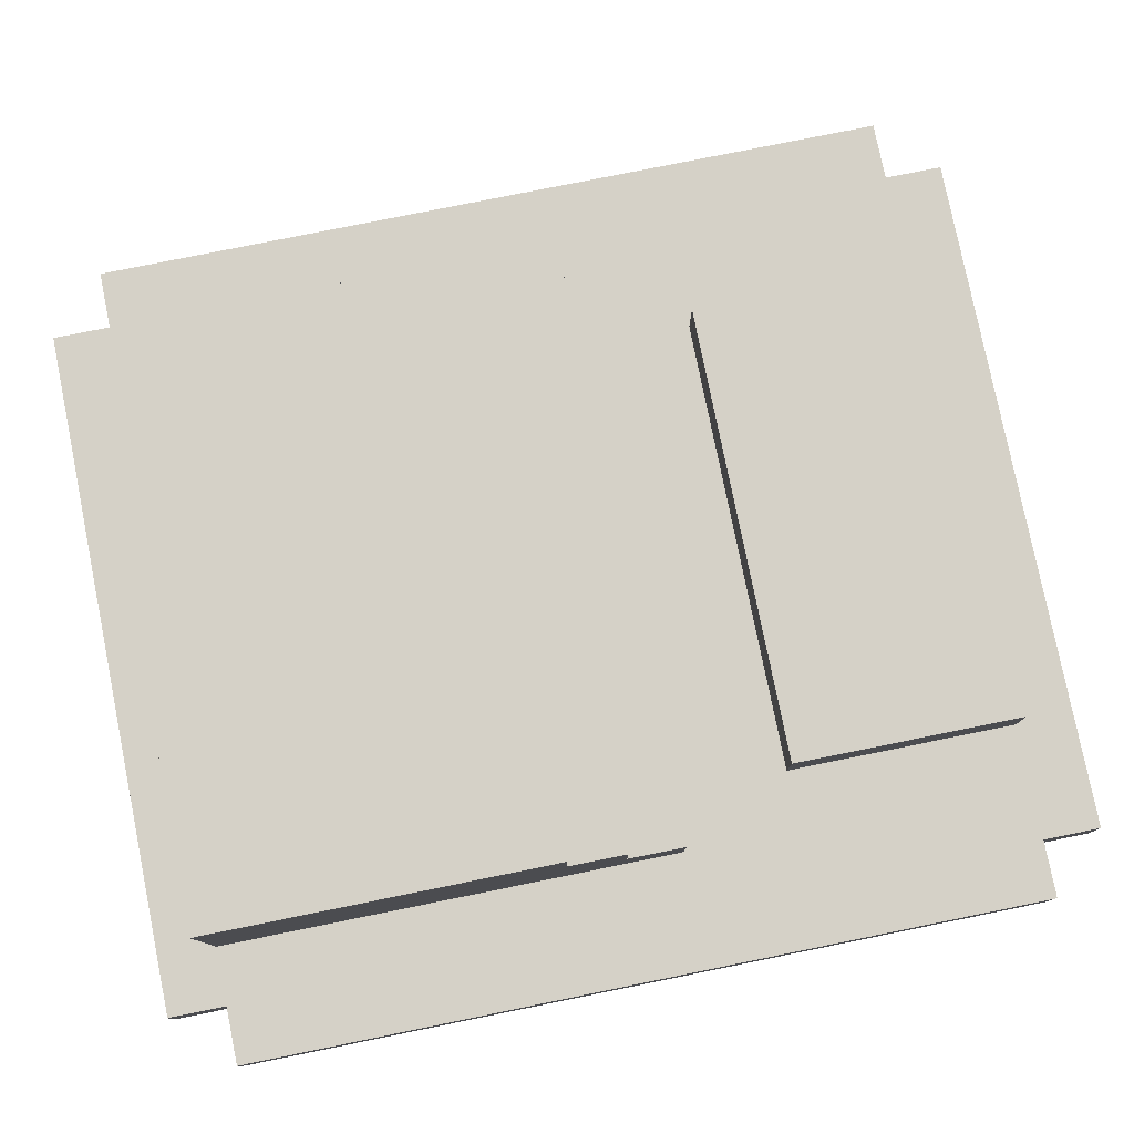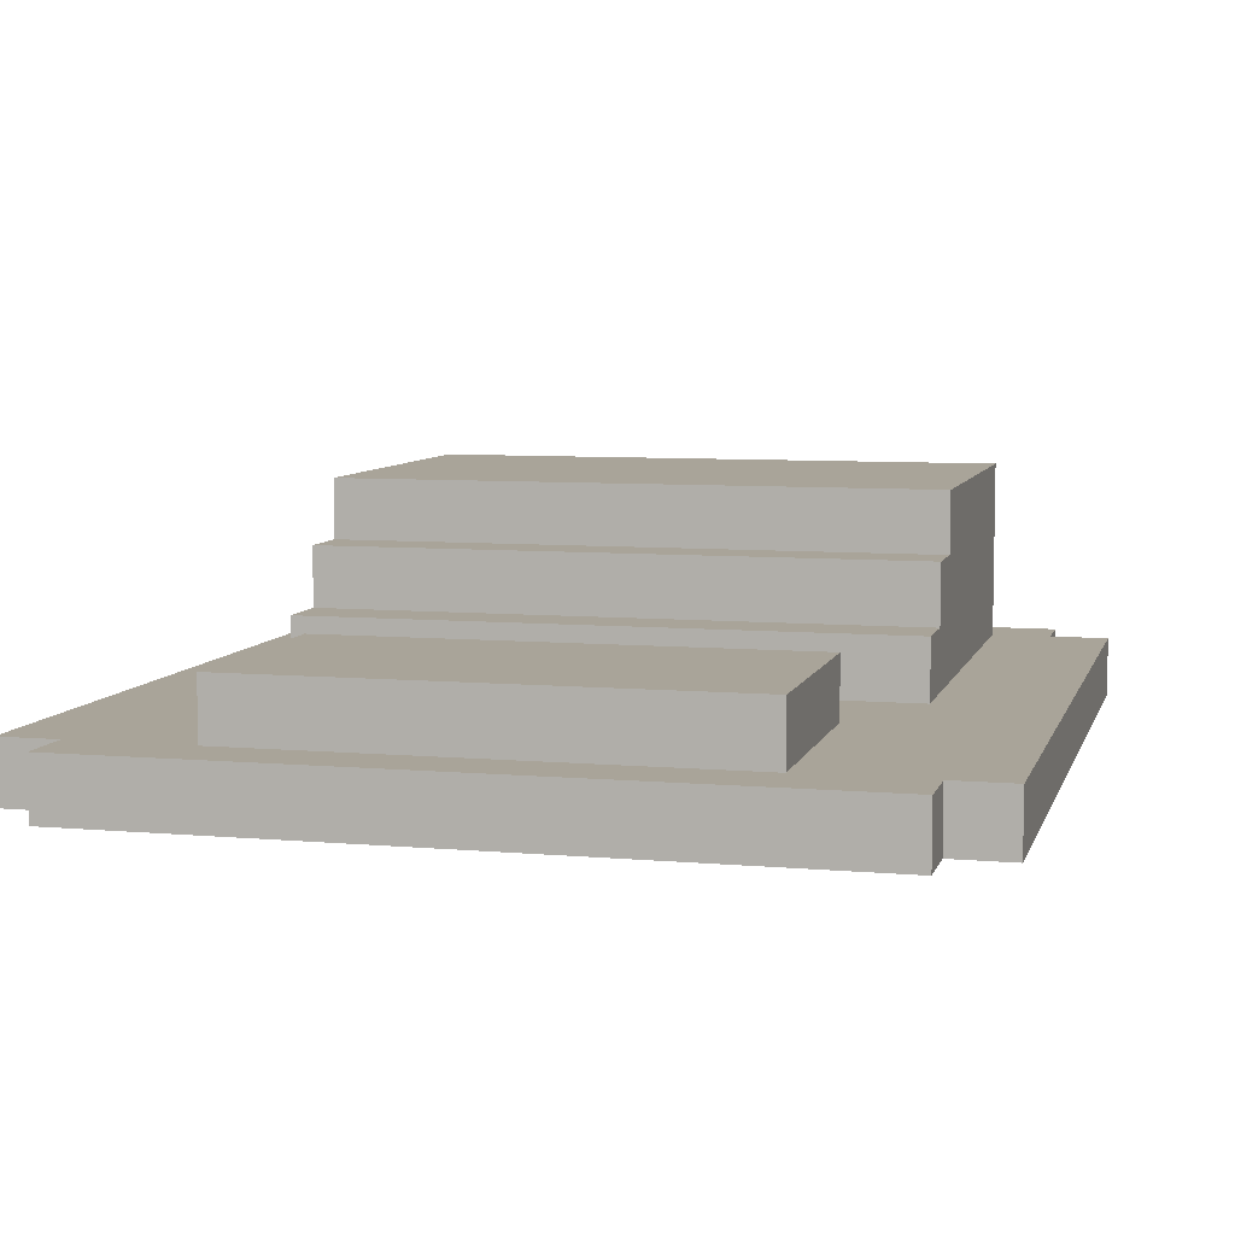
<metadata>
{"format":"obj","ext":"obj","renderer":"f3d","projection":"perspective","resolution":1024,"background":"white","views":[{"elev":78.8,"azim":-101.4,"up":"+Y"},{"elev":7.2,"azim":14.4,"up":"+Y"}]}
</metadata>
<code>
o
v -0.7 0 0.7
v -0.7 0 -0.2
v -0.7 0 -0.3
v -0.7 0 -0.6
v -0.7 0 -0.7
v -0.7 0.1 0.7
v -0.7 0.1 -0.2
v -0.7 0.1 -0.3
v -0.7 0.1 -0.6
v -0.7 0.1 -0.7
v -0.6 0 0.8
v -0.6 0 0.7
v -0.6 0 -0.7
v -0.6 0 -0.8
v -0.6 0.1 0.8
v -0.6 0.1 0.7
v -0.6 0.1 -0.7
v -0.6 0.1 -0.8
v -0.5 0.1 0.1
v -0.5 0.1 -0.1
v -0.5 0.1 -0.2
v -0.5 0.1 -0.6
v -0.5 0.1 -0.7
v -0.5 0.2 0.1
v -0.5 0.2 0
v -0.5 0.2 -0.2
v -0.5 0.2 -0.6
v -0.5 0.3 0
v -0.5 0.3 -0.1
v -0.5 0.4 -0.1
v -0.5 0.4 -0.2
v -0.5 0.4 -0.7
v -0.4 0.1 0.7
v -0.4 0.1 0.3
v -0.4 0.2 0.7
v -0.4 0.2 0.3
v -0.3 0 -0.4
v -0.3 0 -0.5
v -0.3 0.1 -0.3
v -0.3 0.1 -0.4
v -0.3 0.1 -0.5
v -0.3 0.1 -0.6
v -0.3 0.2 -0.3
v -0.3 0.3 -0.3
v -0.3 0.3 -0.6
v -0.2 0 -0.2
v -0.2 0 -0.4
v -0.2 0.1 -0.3
v -0.2 0.1 -0.4
v -0.2 0.2 -0.2
v -0.2 0.2 -0.3
v 0.2 0.1 -0.6
v 0.2 0.1 -0.7
v 0.2 0.3 -0.6
v 0.2 0.3 -0.7
v 0.4 0 0.1
v 0.4 0 -0.1
v 0.4 0 -0.3
v 0.4 0 -0.5
v 0.4 0.1 0.1
v 0.4 0.1 -0.1
v 0.4 0.1 -0.3
v 0.4 0.1 -0.5
v 0.4 0.1 -0.6
v 0.4 0.2 -0.1
v 0.4 0.2 -0.3
v 0.4 0.2 -0.5
v 0.4 0.2 -0.6
v 0.4 0.3 -0.3
v 0.4 0.3 -0.5
v 0.4 0.3 -0.6
v -0.4 0 0.1
v -0.4 0 -0.2
v -0.4 0 -0.5
v -0.4 0.1 0.1
v -0.4 0.1 0
v -0.4 0.1 -0.1
v -0.4 0.1 -0.2
v -0.4 0.1 -0.5
v -0.4 0.1 -0.6
v -0.4 0.2 -0.1
v -0.4 0.2 -0.3
v -0.4 0.2 -0.6
v -0.4 0.3 -0.3
v -0.4 0.3 -0.6
v -0.2 0.1 -0.6
v -0.2 0.1 -0.7
v -0.2 0.2 -0.6
v -0.2 0.2 -0.7
v -0.2 0.3 -0.6
v -0.2 0.3 -0.7
v 0.2 0 -0.2
v 0.2 0 -0.4
v 0.2 0.1 -0.3
v 0.2 0.1 -0.4
v 0.2 0.2 -0.2
v 0.2 0.2 -0.3
v 0.3 0 -0.4
v 0.3 0 -0.5
v 0.3 0.1 -0.3
v 0.3 0.1 -0.4
v 0.3 0.1 -0.5
v 0.3 0.1 -0.6
v 0.3 0.2 -0.3
v 0.3 0.3 -0.3
v 0.3 0.3 -0.6
v 0.4 0.1 0.7
v 0.4 0.1 0.3
v 0.4 0.2 0.7
v 0.4 0.2 0.3
v 0.5 0.1 0.1
v 0.5 0.1 0
v 0.5 0.1 -0.1
v 0.5 0.1 -0.3
v 0.5 0.1 -0.4
v 0.5 0.1 -0.5
v 0.5 0.1 -0.7
v 0.5 0.2 0.1
v 0.5 0.2 0
v 0.5 0.2 -0.3
v 0.5 0.2 -0.5
v 0.5 0.2 -0.6
v 0.5 0.3 0
v 0.5 0.3 -0.1
v 0.5 0.3 -0.3
v 0.5 0.3 -0.5
v 0.5 0.3 -0.6
v 0.5 0.4 -0.1
v 0.5 0.4 -0.3
v 0.5 0.4 -0.5
v 0.5 0.4 -0.7
v 0.6 0 0.8
v 0.6 0 0.7
v 0.6 0 -0.7
v 0.6 0 -0.8
v 0.6 0.1 0.8
v 0.6 0.1 0.7
v 0.6 0.1 -0.7
v 0.6 0.1 -0.8
v 0.7 0 0.7
v 0.7 0 0.5
v 0.7 0 0.4
v 0.7 0 0
v 0.7 0 -0.1
v 0.7 0 -0.3
v 0.7 0 -0.4
v 0.7 0 -0.7
v 0.7 0.1 0.7
v 0.7 0.1 0.5
v 0.7 0.1 0.4
v 0.7 0.1 0
v 0.7 0.1 -0.1
v 0.7 0.1 -0.3
v 0.7 0.1 -0.4
v 0.7 0.1 -0.7
v -0.6 0 0.8
v -0.6 0.1 0.8
v -0.2 0 0.8
v -0.2 0.1 0.8
v -0.1 0 0.8
v -0.1 0.1 0.8
v 0.2 0 0.8
v 0.2 0.1 0.8
v 0.3 0 0.8
v 0.3 0.1 0.8
v 0.5 0 0.8
v 0.5 0.1 0.8
v 0.6 0 0.8
v 0.6 0.1 0.8
v -0.7 0 0.7
v -0.7 0.1 0.7
v -0.6 0 0.7
v -0.6 0.1 0.7
v -0.4 0.1 0.7
v -0.4 0.2 0.7
v -0.3 0.1 0.7
v -0.3 0.2 0.7
v -0.2 0.1 0.7
v -0.2 0.2 0.7
v -0.1 0.1 0.7
v 0.2 0.1 0.7
v 0.2 0.2 0.7
v 0.3 0.1 0.7
v 0.3 0.2 0.7
v 0.4 0.1 0.7
v 0.4 0.2 0.7
v 0.6 0 0.7
v 0.6 0.1 0.7
v 0.7 0 0.7
v 0.7 0.1 0.7
v -0.5 0.1 0.1
v -0.5 0.2 0.1
v -0.4 0.1 0.1
v -0.4 0.2 0.1
v -0.3 0.1 0.1
v -0.3 0.2 0.1
v -0.2 0.1 0.1
v 0.5 0.1 0.1
v 0.5 0.2 0.1
v -0.5 0.2 0
v -0.5 0.3 0
v -0.4 0.2 0
v -0.4 0.3 0
v -0.3 0.2 0
v -0.3 0.3 0
v -0.1 0.2 0
v -0.1 0.3 0
v 0.4 0.2 0
v 0.4 0.3 0
v 0.5 0.2 0
v 0.5 0.3 0
v -0.5 0.3 -0.1
v -0.5 0.4 -0.1
v -0.4 0.3 -0.1
v -0.4 0.4 -0.1
v -0.3 0.3 -0.1
v -0.1 0.3 -0.1
v 0.3 0.3 -0.1
v 0.3 0.4 -0.1
v 0.4 0.3 -0.1
v 0.4 0.4 -0.1
v 0.5 0.3 -0.1
v 0.5 0.4 -0.1
v -0.2 0 -0.2
v -0.2 0.2 -0.2
v 0.2 0 -0.2
v 0.2 0.2 -0.2
v -0.3 0.1 -0.3
v -0.3 0.2 -0.3
v -0.2 0.1 -0.3
v -0.2 0.2 -0.3
v 0.2 0.1 -0.3
v 0.2 0.2 -0.3
v 0.3 0.1 -0.3
v 0.3 0.2 -0.3
v -0.3 0 -0.4
v -0.3 0.1 -0.4
v -0.2 0 -0.4
v -0.2 0.1 -0.4
v 0.2 0 -0.4
v 0.2 0.1 -0.4
v 0.3 0 -0.4
v 0.3 0.1 -0.4
v -0.4 0 -0.5
v -0.4 0.1 -0.5
v -0.3 0 -0.5
v -0.3 0.1 -0.5
v 0.3 0 -0.5
v 0.3 0.1 -0.5
v 0.4 0 -0.5
v 0.4 0.1 -0.5
v -0.4 0.1 -0.6
v -0.4 0.2 -0.6
v -0.4 0.3 -0.6
v -0.3 0.1 -0.6
v -0.3 0.3 -0.6
v 0.3 0.1 -0.6
v 0.3 0.3 -0.6
v 0.4 0.1 -0.6
v 0.4 0.2 -0.6
v 0.4 0.3 -0.6
v -0.4 0.1 0.3
v -0.4 0.2 0.3
v -0.3 0.1 0.3
v -0.2 0.1 0.3
v -0.2 0.2 0.3
v -0.1 0.1 0.3
v -0.1 0.2 0.3
v 0.4 0.1 0.3
v 0.4 0.2 0.3
v -0.4 0 0.1
v -0.4 0.1 0.1
v -0.3 0 0.1
v -0.3 0.1 0.1
v -0.2 0 0.1
v -0.2 0.1 0.1
v 0.4 0 0.1
v 0.4 0.1 0.1
v -0.4 0.1 -0.1
v -0.4 0.2 -0.1
v 0.4 0.1 -0.1
v 0.4 0.2 -0.1
v -0.4 0.2 -0.3
v -0.4 0.3 -0.3
v -0.3 0.2 -0.3
v -0.3 0.3 -0.3
v 0.3 0.2 -0.3
v 0.3 0.3 -0.3
v 0.4 0.2 -0.3
v 0.4 0.3 -0.3
v -0.2 0.1 -0.6
v -0.2 0.2 -0.6
v -0.2 0.3 -0.6
v 0.2 0.1 -0.6
v 0.2 0.3 -0.6
v -0.7 0 -0.7
v -0.7 0.1 -0.7
v -0.6 0 -0.7
v -0.6 0.1 -0.7
v -0.5 0.1 -0.7
v -0.5 0.4 -0.7
v -0.3 0.1 -0.7
v -0.3 0.2 -0.7
v -0.2 0.1 -0.7
v -0.2 0.2 -0.7
v -0.2 0.3 -0.7
v 0.2 0.1 -0.7
v 0.2 0.3 -0.7
v 0.5 0.1 -0.7
v 0.5 0.4 -0.7
v 0.6 0 -0.7
v 0.6 0.1 -0.7
v 0.7 0 -0.7
v 0.7 0.1 -0.7
v -0.6 0 -0.8
v -0.6 0.1 -0.8
v -0.2 0 -0.8
v -0.2 0.1 -0.8
v 0.1 0 -0.8
v 0.1 0.1 -0.8
v 0.6 0 -0.8
v 0.6 0.1 -0.8
v -0.6 0 0.8
v -0.2 0 0.8
v -0.1 0 0.8
v 0.2 0 0.8
v 0.3 0 0.8
v 0.5 0 0.8
v 0.6 0 0.8
v -0.7 0 0.7
v -0.6 0 0.7
v -0.2 0 0.7
v -0.1 0 0.7
v 0.2 0 0.7
v 0.3 0 0.7
v 0.6 0 0.7
v 0.7 0 0.7
v -0.1 0 0.6
v 0.2 0 0.6
v 0.5 0 0.5
v 0.6 0 0.5
v 0.7 0 0.5
v 0.6 0 0.4
v 0.7 0 0.4
v -0.5 0 0.3
v -0.3 0 0.3
v -0.6 0 0.2
v -0.5 0 0.2
v -0.3 0 0.2
v -0.2 0 0.2
v -0.5 0 0.1
v -0.4 0 0.1
v -0.3 0 0.1
v -0.2 0 0.1
v 0.4 0 0.1
v 0.5 0 0
v 0.7 0 0
v 0.4 0 -0.1
v 0.5 0 -0.1
v 0.7 0 -0.1
v -0.7 0 -0.2
v -0.6 0 -0.2
v -0.5 0 -0.2
v -0.4 0 -0.2
v -0.2 0 -0.2
v 0.2 0 -0.2
v -0.7 0 -0.3
v -0.6 0 -0.3
v 0.4 0 -0.3
v 0.5 0 -0.3
v 0.7 0 -0.3
v -0.3 0 -0.4
v -0.2 0 -0.4
v 0.2 0 -0.4
v 0.3 0 -0.4
v 0.5 0 -0.4
v 0.7 0 -0.4
v -0.4 0 -0.5
v -0.3 0 -0.5
v 0.3 0 -0.5
v 0.4 0 -0.5
v -0.7 0 -0.6
v -0.5 0 -0.6
v -0.4 0 -0.6
v -0.7 0 -0.7
v -0.6 0 -0.7
v -0.5 0 -0.7
v -0.2 0 -0.7
v 0.1 0 -0.7
v 0.6 0 -0.7
v 0.7 0 -0.7
v -0.6 0 -0.8
v -0.2 0 -0.8
v 0.1 0 -0.8
v 0.6 0 -0.8
v -0.4 0.1 0.1
v -0.3 0.1 0.1
v -0.2 0.1 0.1
v 0.4 0.1 0.1
v -0.4 0.1 0
v -0.3 0.1 0
v -0.4 0.1 -0.1
v 0.4 0.1 -0.1
v -0.3 0.1 -0.3
v -0.2 0.1 -0.3
v 0.2 0.1 -0.3
v 0.3 0.1 -0.3
v -0.3 0.1 -0.4
v -0.2 0.1 -0.4
v 0.2 0.1 -0.4
v 0.3 0.1 -0.4
v -0.4 0.2 -0.1
v 0.4 0.2 -0.1
v -0.2 0.2 -0.2
v 0.2 0.2 -0.2
v -0.4 0.2 -0.3
v -0.3 0.2 -0.3
v -0.2 0.2 -0.3
v 0.2 0.2 -0.3
v 0.3 0.2 -0.3
v 0.4 0.2 -0.3
v -0.4 0.3 -0.3
v -0.3 0.3 -0.3
v 0.3 0.3 -0.3
v 0.4 0.3 -0.3
v 0.4 0.3 -0.5
v -0.4 0.3 -0.6
v -0.3 0.3 -0.6
v -0.2 0.3 -0.6
v 0.2 0.3 -0.6
v 0.3 0.3 -0.6
v 0.4 0.3 -0.6
v -0.2 0.3 -0.7
v 0.2 0.3 -0.7
v -0.6 0.1 0.8
v -0.2 0.1 0.8
v -0.1 0.1 0.8
v 0.2 0.1 0.8
v 0.3 0.1 0.8
v 0.5 0.1 0.8
v 0.6 0.1 0.8
v -0.7 0.1 0.7
v -0.6 0.1 0.7
v -0.4 0.1 0.7
v -0.3 0.1 0.7
v -0.2 0.1 0.7
v -0.1 0.1 0.7
v 0.2 0.1 0.7
v 0.3 0.1 0.7
v 0.4 0.1 0.7
v 0.6 0.1 0.7
v 0.7 0.1 0.7
v 0.5 0.1 0.5
v 0.6 0.1 0.5
v 0.7 0.1 0.5
v 0.6 0.1 0.4
v 0.7 0.1 0.4
v -0.5 0.1 0.3
v -0.4 0.1 0.3
v -0.3 0.1 0.3
v -0.2 0.1 0.3
v -0.1 0.1 0.3
v 0.4 0.1 0.3
v -0.6 0.1 0.2
v -0.5 0.1 0.2
v -0.3 0.1 0.2
v -0.2 0.1 0.2
v -0.5 0.1 0.1
v -0.4 0.1 0.1
v -0.3 0.1 0.1
v -0.2 0.1 0.1
v 0.5 0.1 0.1
v 0.5 0.1 0
v 0.7 0.1 0
v -0.5 0.1 -0.1
v 0.5 0.1 -0.1
v 0.7 0.1 -0.1
v -0.7 0.1 -0.2
v -0.6 0.1 -0.2
v -0.5 0.1 -0.2
v -0.7 0.1 -0.3
v -0.6 0.1 -0.3
v 0.5 0.1 -0.3
v 0.7 0.1 -0.3
v 0.5 0.1 -0.4
v 0.7 0.1 -0.4
v -0.4 0.1 -0.5
v -0.3 0.1 -0.5
v 0.3 0.1 -0.5
v 0.4 0.1 -0.5
v 0.5 0.1 -0.5
v -0.7 0.1 -0.6
v -0.5 0.1 -0.6
v -0.4 0.1 -0.6
v -0.3 0.1 -0.6
v -0.2 0.1 -0.6
v 0.2 0.1 -0.6
v 0.3 0.1 -0.6
v 0.4 0.1 -0.6
v -0.7 0.1 -0.7
v -0.6 0.1 -0.7
v -0.5 0.1 -0.7
v -0.3 0.1 -0.7
v -0.2 0.1 -0.7
v 0.1 0.1 -0.7
v 0.2 0.1 -0.7
v 0.5 0.1 -0.7
v 0.6 0.1 -0.7
v 0.7 0.1 -0.7
v -0.6 0.1 -0.8
v -0.2 0.1 -0.8
v 0.1 0.1 -0.8
v 0.6 0.1 -0.8
v -0.4 0.2 0.7
v -0.3 0.2 0.7
v -0.2 0.2 0.7
v 0.2 0.2 0.7
v 0.3 0.2 0.7
v 0.4 0.2 0.7
v 0.1 0.2 0.6
v 0.2 0.2 0.6
v 0.3 0.2 0.6
v -0.1 0.2 0.5
v 0.1 0.2 0.5
v 0.2 0.2 0.5
v -0.3 0.2 0.4
v -0.2 0.2 0.4
v -0.1 0.2 0.4
v 0.1 0.2 0.4
v -0.4 0.2 0.3
v -0.2 0.2 0.3
v -0.1 0.2 0.3
v 0.4 0.2 0.3
v -0.5 0.2 0.1
v -0.4 0.2 0.1
v -0.3 0.2 0.1
v 0.5 0.2 0.1
v -0.5 0.2 0
v -0.4 0.2 0
v -0.3 0.2 0
v -0.1 0.2 0
v 0.4 0.2 0
v 0.5 0.2 0
v -0.5 0.3 0
v -0.4 0.3 0
v -0.3 0.3 0
v -0.1 0.3 0
v 0.4 0.3 0
v 0.5 0.3 0
v -0.5 0.3 -0.1
v -0.4 0.3 -0.1
v -0.3 0.3 -0.1
v -0.1 0.3 -0.1
v 0.3 0.3 -0.1
v 0.4 0.3 -0.1
v 0.5 0.3 -0.1
v -0.5 0.4 -0.1
v -0.4 0.4 -0.1
v 0.3 0.4 -0.1
v 0.4 0.4 -0.1
v 0.5 0.4 -0.1
v -0.5 0.4 -0.2
v -0.4 0.4 -0.2
v 0.3 0.4 -0.3
v 0.4 0.4 -0.3
v 0.5 0.4 -0.3
v 0.4 0.4 -0.5
v 0.5 0.4 -0.5
v -0.5 0.4 -0.7
v 0.5 0.4 -0.7
f 6 2 1
f 7 3 2
f 7 2 6
f 8 4 3
f 8 3 7
f 9 5 4
f 9 4 8
f 10 5 9
f 15 12 11
f 16 12 15
f 17 14 13
f 18 14 17
f 24 20 19
f 25 20 24
f 26 21 20
f 26 22 21
f 27 23 22
f 27 22 26
f 28 20 25
f 29 26 20
f 29 20 28
f 30 26 29
f 31 27 26
f 31 26 30
f 32 23 27
f 32 27 31
f 35 34 33
f 36 34 35
f 40 38 37
f 41 38 40
f 43 40 39
f 43 42 41
f 43 41 40
f 44 42 43
f 45 42 44
f 48 47 46
f 49 47 48
f 50 48 46
f 51 48 50
f 54 53 52
f 55 53 54
f 60 57 56
f 61 58 57
f 61 57 60
f 62 59 58
f 62 58 61
f 63 59 62
f 65 62 61
f 66 63 62
f 66 62 65
f 67 64 63
f 67 63 66
f 68 64 67
f 69 67 66
f 70 68 67
f 70 67 69
f 71 68 70
f 72 73 75
f 75 73 76
f 76 73 77
f 73 74 78
f 77 73 78
f 78 74 79
f 79 80 81
f 78 79 81
f 77 78 81
f 81 80 82
f 82 80 83
f 82 83 84
f 84 83 85
f 86 87 88
f 88 87 89
f 88 89 90
f 90 89 91
f 92 93 94
f 94 93 95
f 92 94 96
f 96 94 97
f 98 99 101
f 101 99 102
f 100 101 104
f 102 103 104
f 101 102 104
f 104 103 105
f 105 103 106
f 107 108 109
f 109 108 110
f 111 112 118
f 112 113 119
f 118 112 119
f 113 114 120
f 114 115 120
f 115 116 120
f 116 117 121
f 120 116 121
f 121 117 122
f 119 113 123
f 113 120 124
f 123 113 124
f 120 121 124
f 124 121 125
f 121 122 126
f 125 121 126
f 122 117 127
f 126 122 127
f 124 125 128
f 125 126 129
f 128 125 129
f 126 127 130
f 129 126 130
f 127 117 131
f 130 127 131
f 132 133 136
f 136 133 137
f 134 135 138
f 138 135 139
f 140 141 148
f 141 142 149
f 148 141 149
f 142 143 150
f 149 142 150
f 143 144 151
f 150 143 151
f 144 145 152
f 151 144 152
f 145 146 153
f 152 145 153
f 146 147 154
f 153 146 154
f 154 147 155
f 158 157 156
f 159 157 158
f 160 159 158
f 161 159 160
f 162 161 160
f 163 161 162
f 164 163 162
f 165 163 164
f 166 165 164
f 167 165 166
f 168 167 166
f 169 167 168
f 172 171 170
f 173 171 172
f 176 175 174
f 177 175 176
f 178 177 176
f 179 177 178
f 180 179 178
f 181 179 180
f 182 179 181
f 183 182 181
f 184 182 183
f 185 184 183
f 186 184 185
f 189 188 187
f 190 188 189
f 193 192 191
f 194 192 193
f 195 194 193
f 196 194 195
f 197 196 195
f 198 196 197
f 199 196 198
f 202 201 200
f 203 201 202
f 204 203 202
f 205 203 204
f 206 205 204
f 207 205 206
f 208 207 206
f 209 207 208
f 210 209 208
f 211 209 210
f 214 213 212
f 215 213 214
f 216 215 214
f 217 215 216
f 218 215 217
f 219 215 218
f 220 219 218
f 221 219 220
f 222 221 220
f 223 221 222
f 226 225 224
f 227 225 226
f 230 229 228
f 231 229 230
f 234 233 232
f 235 233 234
f 238 237 236
f 239 237 238
f 242 241 240
f 243 241 242
f 246 245 244
f 247 245 246
f 250 249 248
f 251 249 250
f 255 253 252
f 255 254 253
f 256 254 255
f 259 258 257
f 260 258 259
f 261 258 260
f 262 263 264
f 264 263 265
f 265 263 266
f 265 266 267
f 267 266 268
f 267 268 269
f 269 268 270
f 271 272 273
f 273 272 274
f 273 274 275
f 275 274 276
f 275 276 277
f 277 276 278
f 279 280 281
f 281 280 282
f 283 284 285
f 285 284 286
f 287 288 289
f 289 288 290
f 291 292 294
f 292 293 294
f 294 293 295
f 296 297 298
f 298 297 299
f 300 301 302
f 302 301 303
f 302 303 304
f 303 301 305
f 304 303 305
f 305 301 306
f 306 301 308
f 307 308 309
f 308 301 310
f 309 308 310
f 311 312 313
f 313 312 314
f 315 316 317
f 317 316 318
f 317 318 319
f 319 318 320
f 319 320 321
f 321 320 322
f 331 324 323
f 332 325 324
f 332 324 331
f 333 326 325
f 333 325 332
f 334 327 326
f 334 326 333
f 335 328 327
f 335 327 334
f 336 329 328
f 338 331 330
f 338 332 331
f 338 333 332
f 338 334 333
f 339 335 334
f 339 334 338
f 340 328 335
f 340 335 339
f 340 339 338
f 340 336 328
f 341 337 336
f 341 336 340
f 342 337 341
f 343 341 340
f 343 342 341
f 344 342 343
f 345 340 338
f 345 338 330
f 345 344 343
f 345 343 340
f 346 344 345
f 347 345 330
f 348 346 345
f 348 345 347
f 349 344 346
f 349 346 348
f 350 344 349
f 351 348 347
f 351 349 348
f 352 349 351
f 353 350 349
f 353 349 352
f 354 344 350
f 354 350 353
f 355 344 354
f 356 344 355
f 357 344 356
f 358 356 355
f 359 357 356
f 359 356 358
f 360 357 359
f 361 347 330
f 362 351 347
f 362 347 361
f 363 352 351
f 363 351 362
f 364 352 363
f 367 362 361
f 368 363 362
f 368 362 367
f 369 359 358
f 370 360 359
f 370 359 369
f 371 360 370
f 373 366 365
f 374 366 373
f 376 370 369
f 376 371 370
f 377 371 376
f 378 364 363
f 379 375 374
f 379 374 373
f 379 373 372
f 380 375 379
f 381 377 376
f 381 376 369
f 382 368 367
f 383 363 368
f 383 368 382
f 383 378 363
f 384 381 380
f 384 378 383
f 384 380 379
f 384 379 378
f 385 383 382
f 386 383 385
f 387 384 383
f 387 383 386
f 388 381 384
f 388 384 387
f 389 381 388
f 390 377 381
f 390 381 389
f 391 377 390
f 392 387 386
f 392 388 387
f 393 389 388
f 393 388 392
f 394 390 389
f 394 389 393
f 395 390 394
f 400 397 396
f 401 399 398
f 401 397 400
f 401 398 397
f 402 401 400
f 403 399 401
f 403 401 402
f 408 405 404
f 409 405 408
f 410 407 406
f 411 407 410
f 414 413 412
f 415 413 414
f 416 414 412
f 417 414 416
f 418 414 417
f 419 413 415
f 420 413 419
f 421 413 420
f 426 425 424
f 427 423 422
f 428 423 427
f 431 426 424
f 432 426 431
f 433 430 429
f 434 430 433
f 435 436 443
f 443 436 444
f 444 436 445
f 436 437 446
f 445 436 446
f 437 438 447
f 446 437 447
f 438 439 448
f 447 438 448
f 439 440 449
f 448 439 449
f 449 440 450
f 440 441 451
f 450 440 453
f 440 451 453
f 451 452 454
f 453 451 454
f 454 452 455
f 453 454 456
f 454 455 456
f 456 455 457
f 443 444 458
f 442 443 458
f 458 444 459
f 450 453 463
f 456 457 463
f 453 456 463
f 442 458 464
f 459 460 465
f 464 458 465
f 458 459 465
f 461 462 466
f 465 460 466
f 460 461 466
f 462 463 466
f 466 463 467
f 464 465 468
f 465 466 468
f 468 466 469
f 466 467 470
f 469 466 470
f 467 463 471
f 470 467 471
f 463 457 472
f 471 463 472
f 472 457 473
f 473 457 474
f 464 468 475
f 473 474 476
f 476 474 477
f 442 464 478
f 464 475 479
f 478 464 479
f 479 475 480
f 478 479 481
f 479 480 482
f 481 479 482
f 476 477 483
f 483 477 484
f 483 484 485
f 485 484 486
f 485 486 491
f 481 482 492
f 482 480 493
f 492 482 493
f 487 488 494
f 494 488 495
f 489 490 498
f 498 490 499
f 492 493 500
f 500 493 501
f 501 493 502
f 496 497 504
f 504 497 505
f 505 497 506
f 491 486 507
f 507 486 508
f 508 486 509
f 502 503 510
f 501 502 510
f 503 504 510
f 504 505 511
f 510 504 511
f 505 506 512
f 511 505 512
f 507 508 512
f 506 507 512
f 512 508 513
f 516 517 520
f 517 518 521
f 520 517 521
f 518 519 522
f 521 518 522
f 516 520 523
f 520 521 524
f 523 520 524
f 521 522 525
f 524 521 525
f 514 515 526
f 515 516 526
f 516 523 527
f 526 516 527
f 523 524 528
f 527 523 528
f 524 525 529
f 528 524 529
f 514 526 530
f 526 527 530
f 527 528 531
f 530 527 531
f 528 529 532
f 531 528 532
f 525 522 533
f 532 529 533
f 529 525 533
f 522 519 533
f 534 535 538
f 535 536 539
f 538 535 539
f 536 537 540
f 539 536 540
f 540 537 541
f 541 537 542
f 542 537 543
f 544 545 550
f 545 546 551
f 550 545 551
f 546 547 552
f 551 546 552
f 547 548 553
f 552 547 553
f 553 548 554
f 548 549 555
f 554 548 555
f 555 549 556
f 557 558 562
f 558 559 563
f 562 558 563
f 559 560 564
f 563 559 564
f 562 563 564
f 560 561 565
f 564 560 565
f 565 561 566
f 564 565 567
f 565 566 567
f 567 566 568
f 562 564 569
f 564 567 569
f 567 568 569
f 569 568 570

</code>
